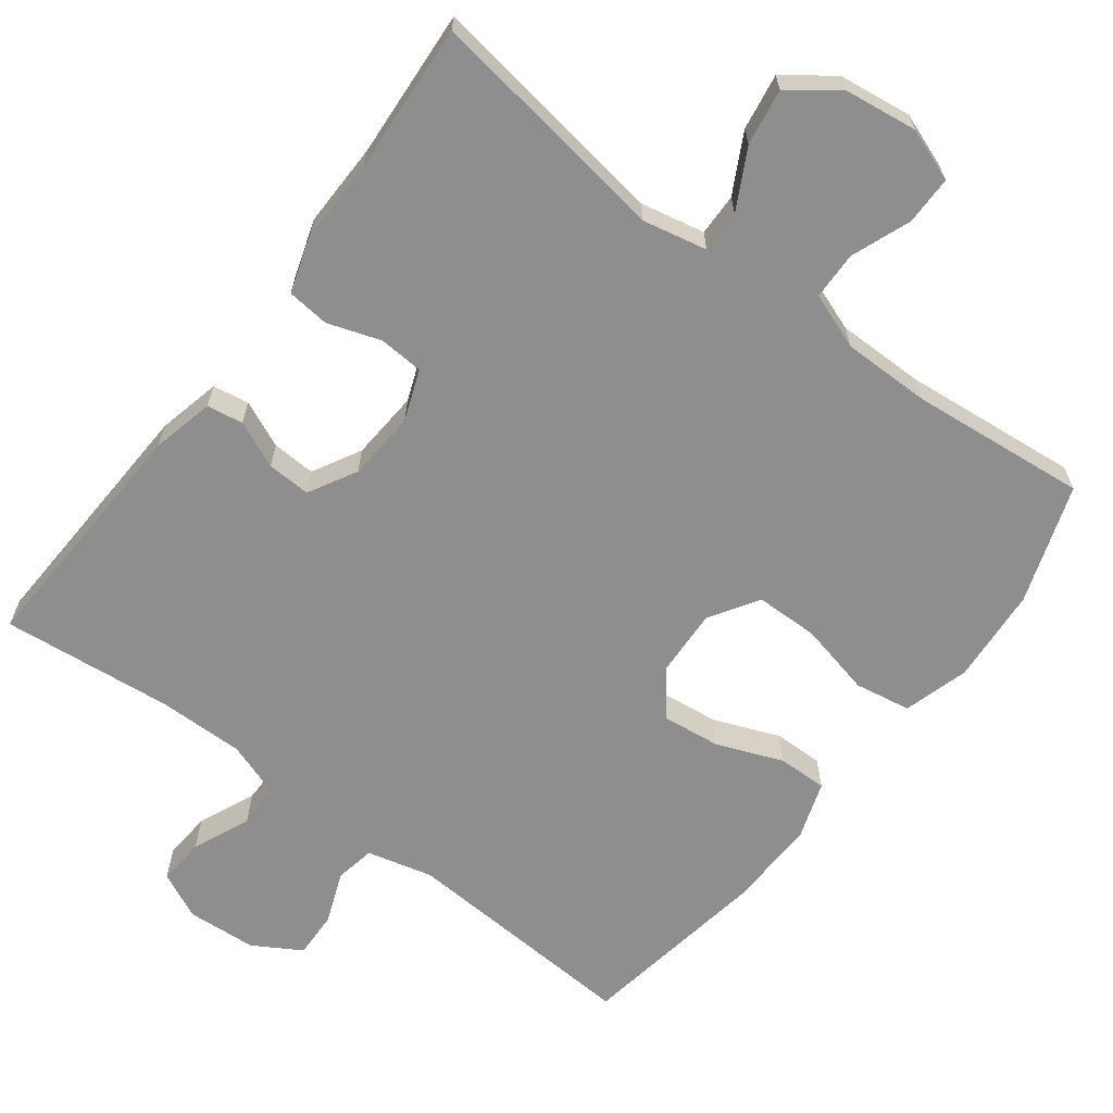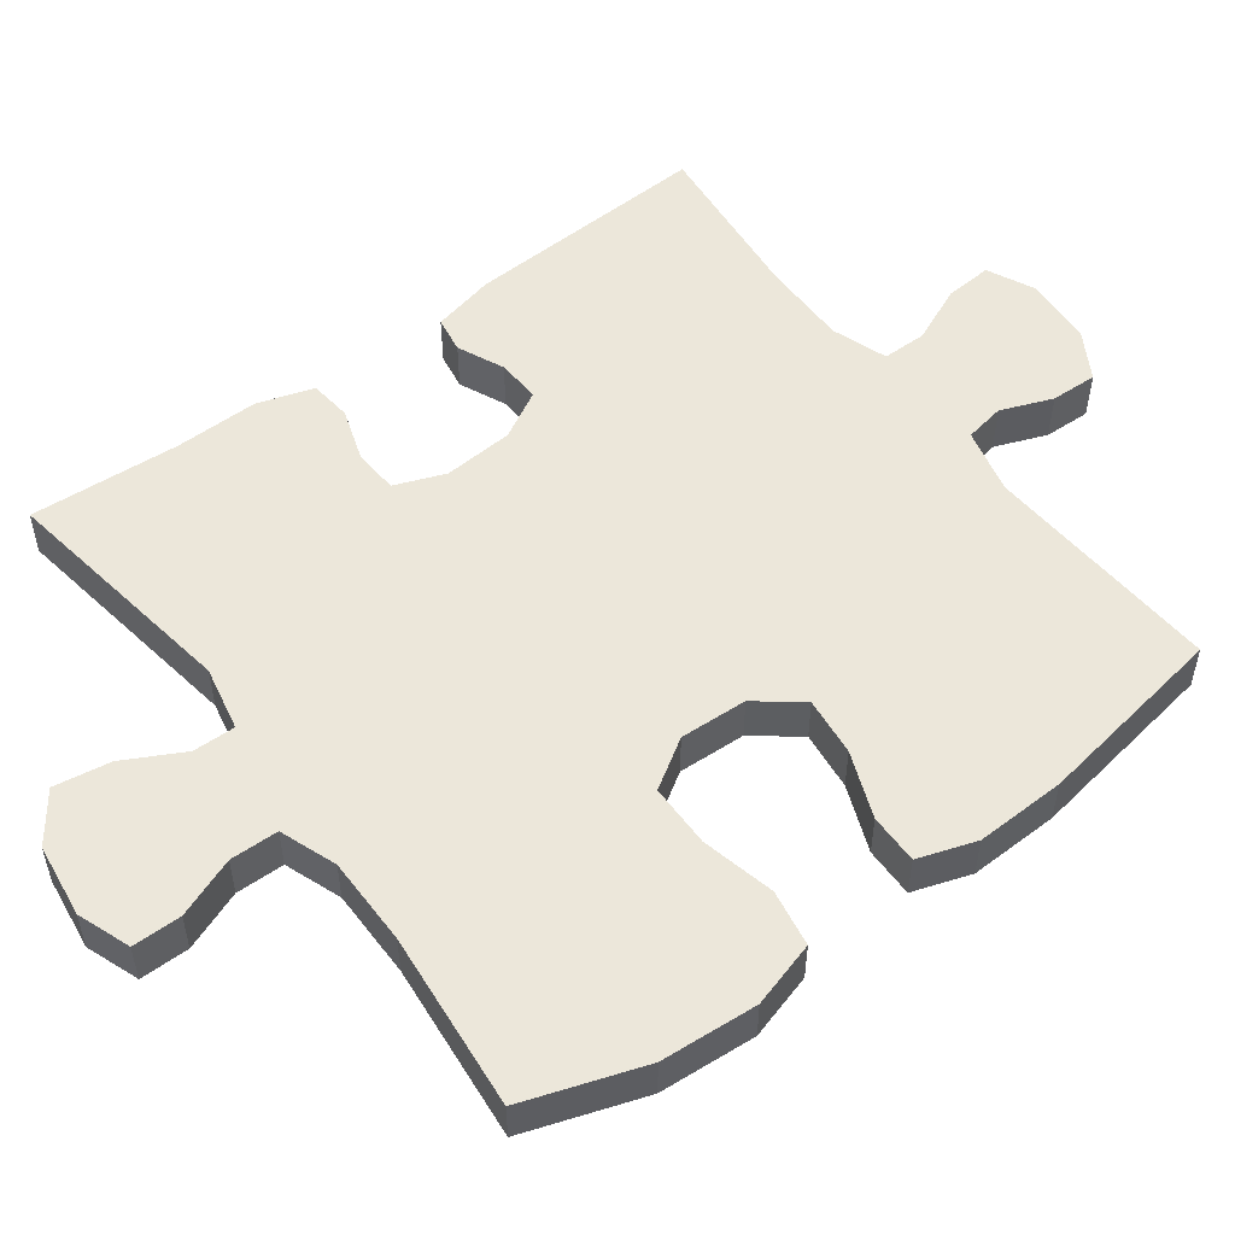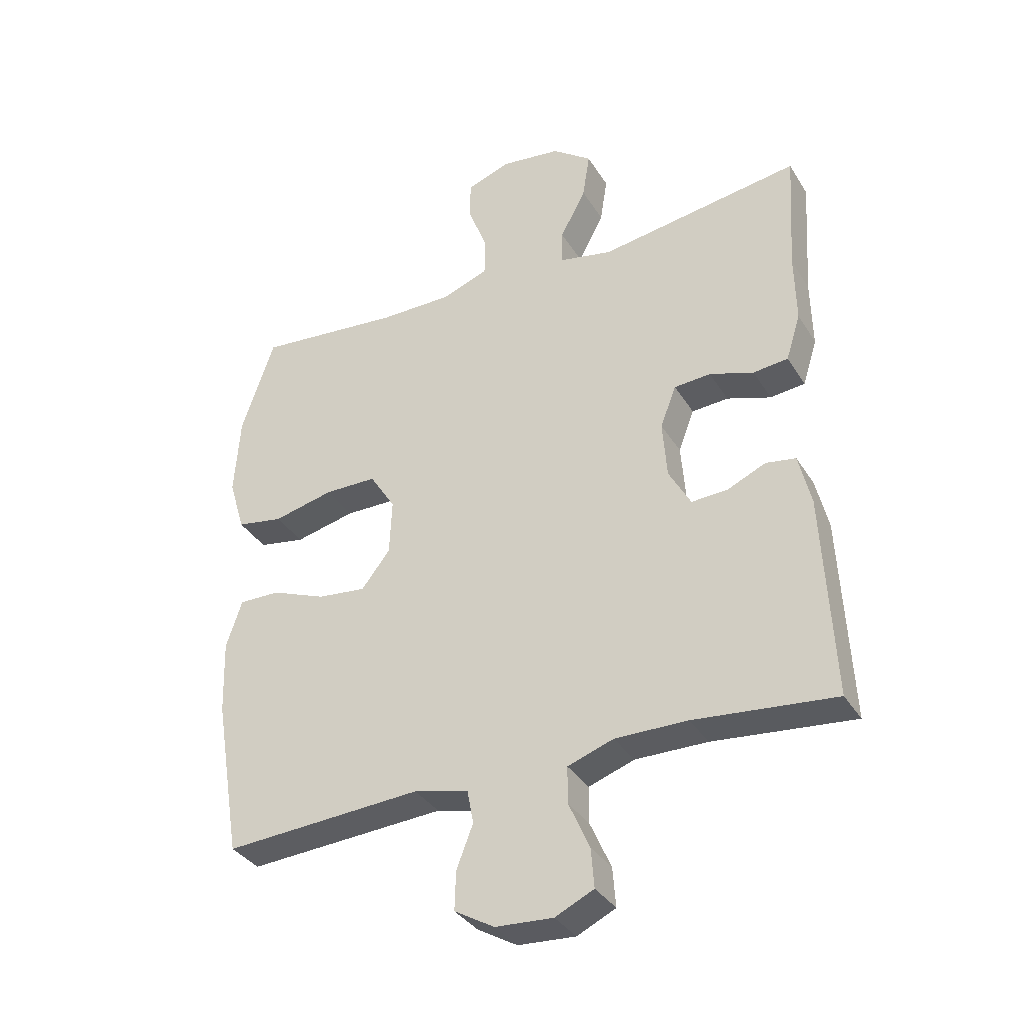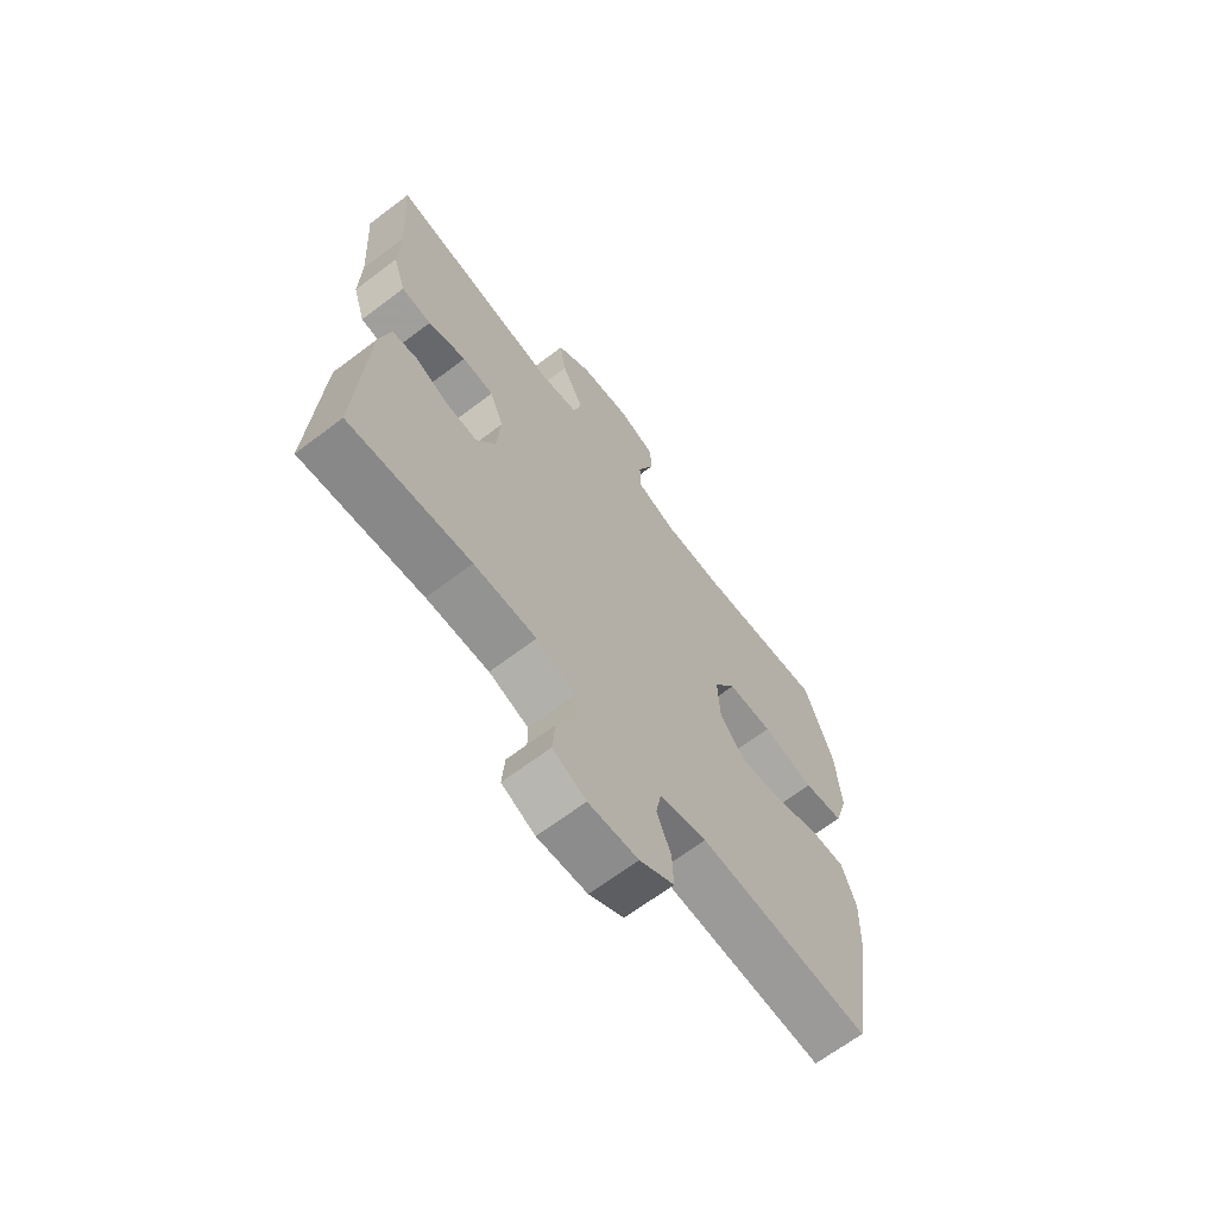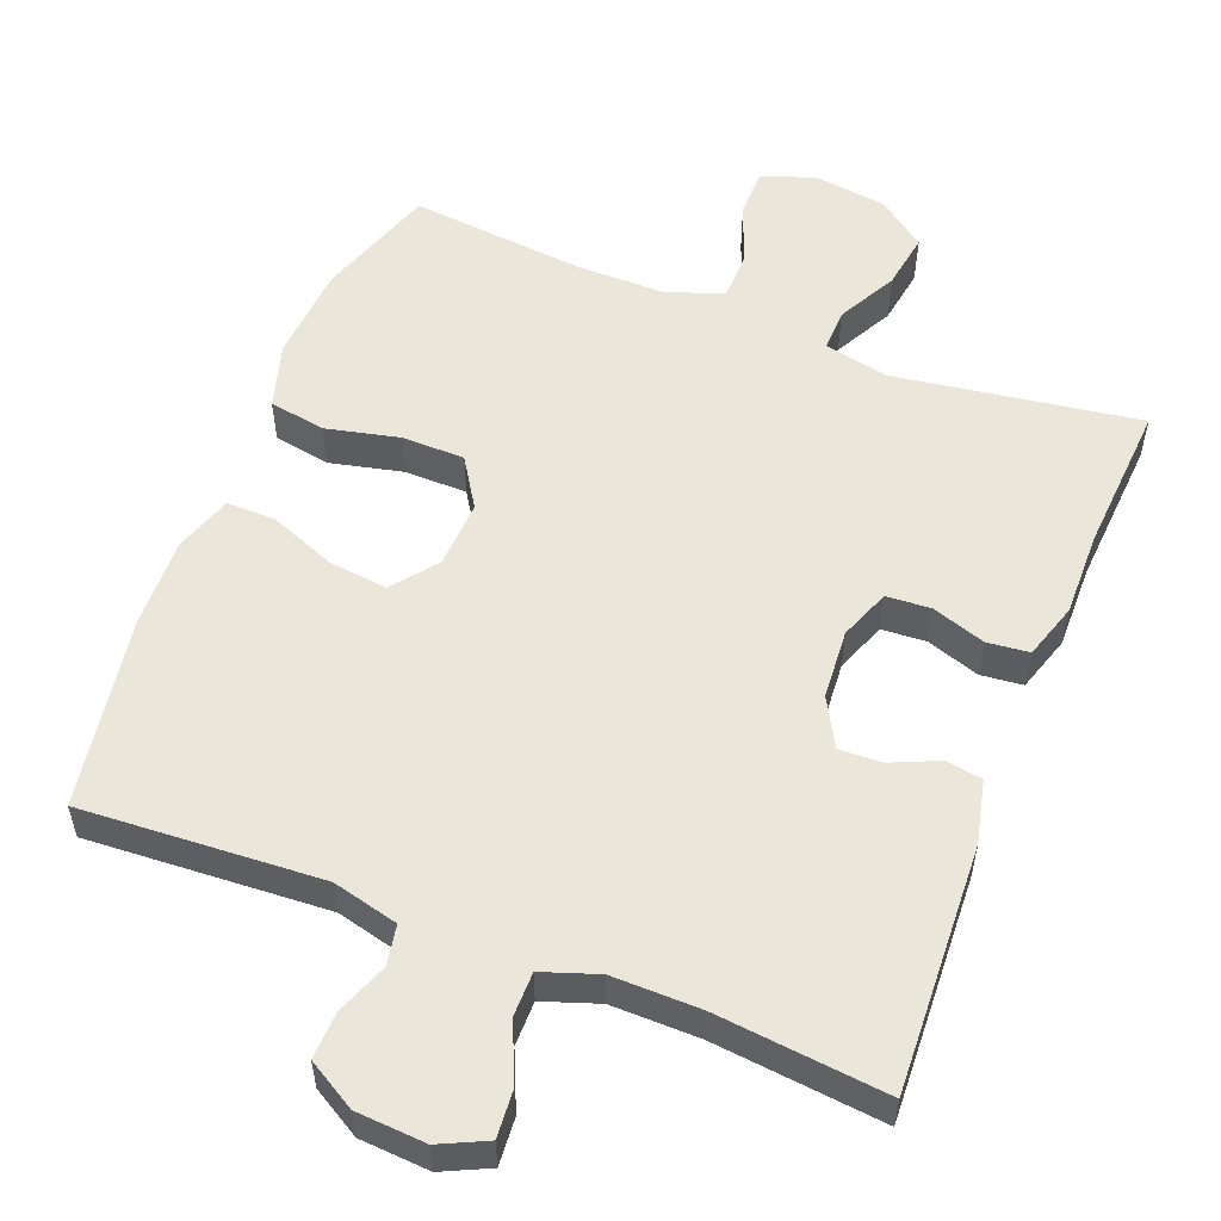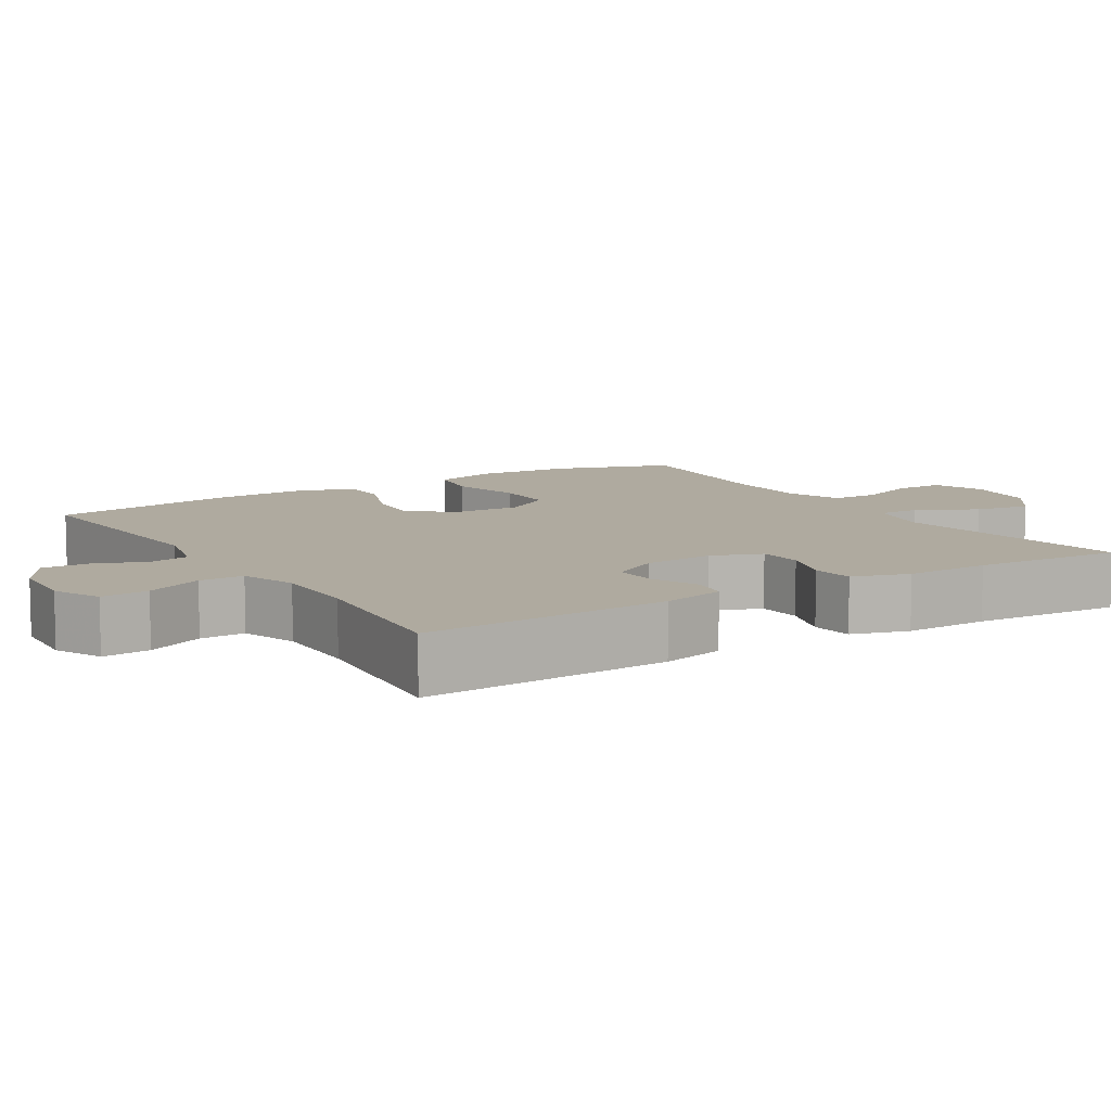
<metadata>
{"format":"obj","ext":"obj","renderer":"f3d","projection":"perspective","resolution":1024,"background":"white","views":[{"elev":-65.0,"azim":-37.0,"up":"+Y"},{"elev":52.8,"azim":53.3,"up":"+Y"},{"elev":-35.2,"azim":-152.3,"up":"+Z"},{"elev":-66.9,"azim":-52.8,"up":"+Z"},{"elev":54.9,"azim":-158.5,"up":"+Y"},{"elev":9.4,"azim":-122.0,"up":"+Y"}]}
</metadata>
<code>
v -0.5 0.07 -0.5
v -0.484 0.07 -0.167
v -0.464 0.07 -0.082
v -0.415 0.07 -0.074
v -0.352 0.07 -0.102
v -0.293 0.07 -0.105
v -0.257 0.07 -0.04
v -0.25 0.07 0.054
v -0.276 0.07 0.122
v -0.336 0.07 0.126
v -0.408 0.07 0.102
v -0.465 0.07 0.108
v -0.489 0.07 0.184
v -0.487 0.07 0.298
v -0.5 0.07 0.5
v -0.17 0.07 0.45
v -0.083 0.07 0.468
v -0.084 0.07 0.525
v -0.126 0.07 0.605
v -0.138 0.07 0.681
v -0.073 0.07 0.729
v 0.026 0.07 0.742
v 0.097 0.07 0.716
v 0.097 0.07 0.65
v 0.066 0.07 0.57
v 0.067 0.07 0.505
v 0.143 0.07 0.477
v 0.262 0.07 0.477
v 0.5 0.07 0.5
v 0.554 0.07 0.34
v 0.563 0.07 0.21
v 0.537 0.07 0.122
v 0.461 0.07 0.109
v 0.362 0.07 0.132
v 0.277 0.07 0.131
v 0.235 0.07 0.065
v 0.239 0.07 -0.026
v 0.286 0.07 -0.086
v 0.365 0.07 -0.077
v 0.454 0.07 -0.042
v 0.521 0.07 -0.041
v 0.547 0.07 -0.119
v 0.543 0.07 -0.24
v 0.5 0.07 -0.5
v 0.176 0.07 -0.48
v 0.087 0.07 -0.502
v 0.077 0.07 -0.556
v 0.104 0.07 -0.626
v 0.106 0.07 -0.689
v 0.041 0.07 -0.727
v -0.053 0.07 -0.733
v -0.116 0.07 -0.703
v -0.111 0.07 -0.639
v -0.077 0.07 -0.562
v -0.077 0.07 -0.502
v -0.152 0.07 -0.476
v -0.27 0.07 -0.477
v -0.5 0 -0.5
v -0.484 0 -0.167
v -0.464 0 -0.082
v -0.415 0 -0.074
v -0.352 0 -0.102
v -0.293 0 -0.105
v -0.257 0 -0.04
v -0.25 0 0.054
v -0.276 0 0.122
v -0.336 0 0.126
v -0.408 0 0.102
v -0.465 0 0.108
v -0.489 0 0.184
v -0.487 0 0.298
v -0.5 0 0.5
v -0.17 0 0.45
v -0.083 0 0.468
v -0.084 0 0.525
v -0.126 0 0.605
v -0.138 0 0.681
v -0.073 0 0.729
v 0.026 0 0.742
v 0.097 0 0.716
v 0.097 0 0.65
v 0.066 0 0.57
v 0.067 0 0.505
v 0.143 0 0.477
v 0.262 0 0.477
v 0.5 0 0.5
v 0.554 0 0.34
v 0.563 0 0.21
v 0.537 0 0.122
v 0.461 0 0.109
v 0.362 0 0.132
v 0.277 0 0.131
v 0.235 0 0.065
v 0.239 0 -0.026
v 0.286 0 -0.086
v 0.365 0 -0.077
v 0.454 0 -0.042
v 0.521 0 -0.041
v 0.547 0 -0.119
v 0.543 0 -0.24
v 0.5 0 -0.5
v 0.176 0 -0.48
v 0.087 0 -0.502
v 0.077 0 -0.556
v 0.104 0 -0.626
v 0.106 0 -0.689
v 0.041 0 -0.727
v -0.053 0 -0.733
v -0.116 0 -0.703
v -0.111 0 -0.639
v -0.077 0 -0.562
v -0.077 0 -0.502
v -0.152 0 -0.476
v -0.27 0 -0.477
f 51 52 53 54
f 51 54 55
f 50 51 55
f 47 48 49 50
f 46 47 50 55
f 45 46 55 56
f 43 44 45
f 42 43 45 56
f 39 40 41 42
f 38 39 42 56
f 31 32 33 34
f 31 34 35
f 28 29 30 31
f 27 28 31 35
f 26 27 35 36
f 22 23 24 25
f 22 25 26
f 21 22 26
f 18 19 20 21
f 17 18 21 26
f 14 15 16
f 14 16 17
f 10 11 12 13
f 9 10 13 14
f 2 3 4 5
f 57 1 2 5
f 57 5 6
f 37 38 56 57
f 37 57 6 7
f 36 37 7 8
f 26 36 8 9
f 9 14 17 26
f 111 110 109 108
f 112 111 108
f 112 108 107
f 107 106 105 104
f 112 107 104 103
f 113 112 103 102
f 102 101 100
f 113 102 100 99
f 99 98 97 96
f 113 99 96 95
f 91 90 89 88
f 92 91 88
f 88 87 86 85
f 92 88 85 84
f 93 92 84 83
f 82 81 80 79
f 83 82 79
f 83 79 78
f 78 77 76 75
f 83 78 75 74
f 73 72 71
f 74 73 71
f 70 69 68 67
f 71 70 67 66
f 62 61 60 59
f 62 59 58 114
f 63 62 114
f 114 113 95 94
f 64 63 114 94
f 65 64 94 93
f 66 65 93 83
f 83 74 71 66
f 1 58 59 2
f 2 59 60 3
f 3 60 61 4
f 4 61 62 5
f 5 62 63 6
f 6 63 64 7
f 7 64 65 8
f 8 65 66 9
f 9 66 67 10
f 10 67 68 11
f 11 68 69 12
f 12 69 70 13
f 13 70 71 14
f 14 71 72 15
f 15 72 73 16
f 16 73 74 17
f 17 74 75 18
f 18 75 76 19
f 19 76 77 20
f 20 77 78 21
f 21 78 79 22
f 22 79 80 23
f 23 80 81 24
f 24 81 82 25
f 25 82 83 26
f 26 83 84 27
f 27 84 85 28
f 28 85 86 29
f 29 86 87 30
f 30 87 88 31
f 31 88 89 32
f 32 89 90 33
f 33 90 91 34
f 34 91 92 35
f 35 92 93 36
f 36 93 94 37
f 37 94 95 38
f 38 95 96 39
f 39 96 97 40
f 40 97 98 41
f 41 98 99 42
f 42 99 100 43
f 43 100 101 44
f 44 101 102 45
f 45 102 103 46
f 46 103 104 47
f 47 104 105 48
f 48 105 106 49
f 49 106 107 50
f 50 107 108 51
f 51 108 109 52
f 52 109 110 53
f 53 110 111 54
f 54 111 112 55
f 55 112 113 56
f 56 113 114 57
f 57 114 58 1

</code>
